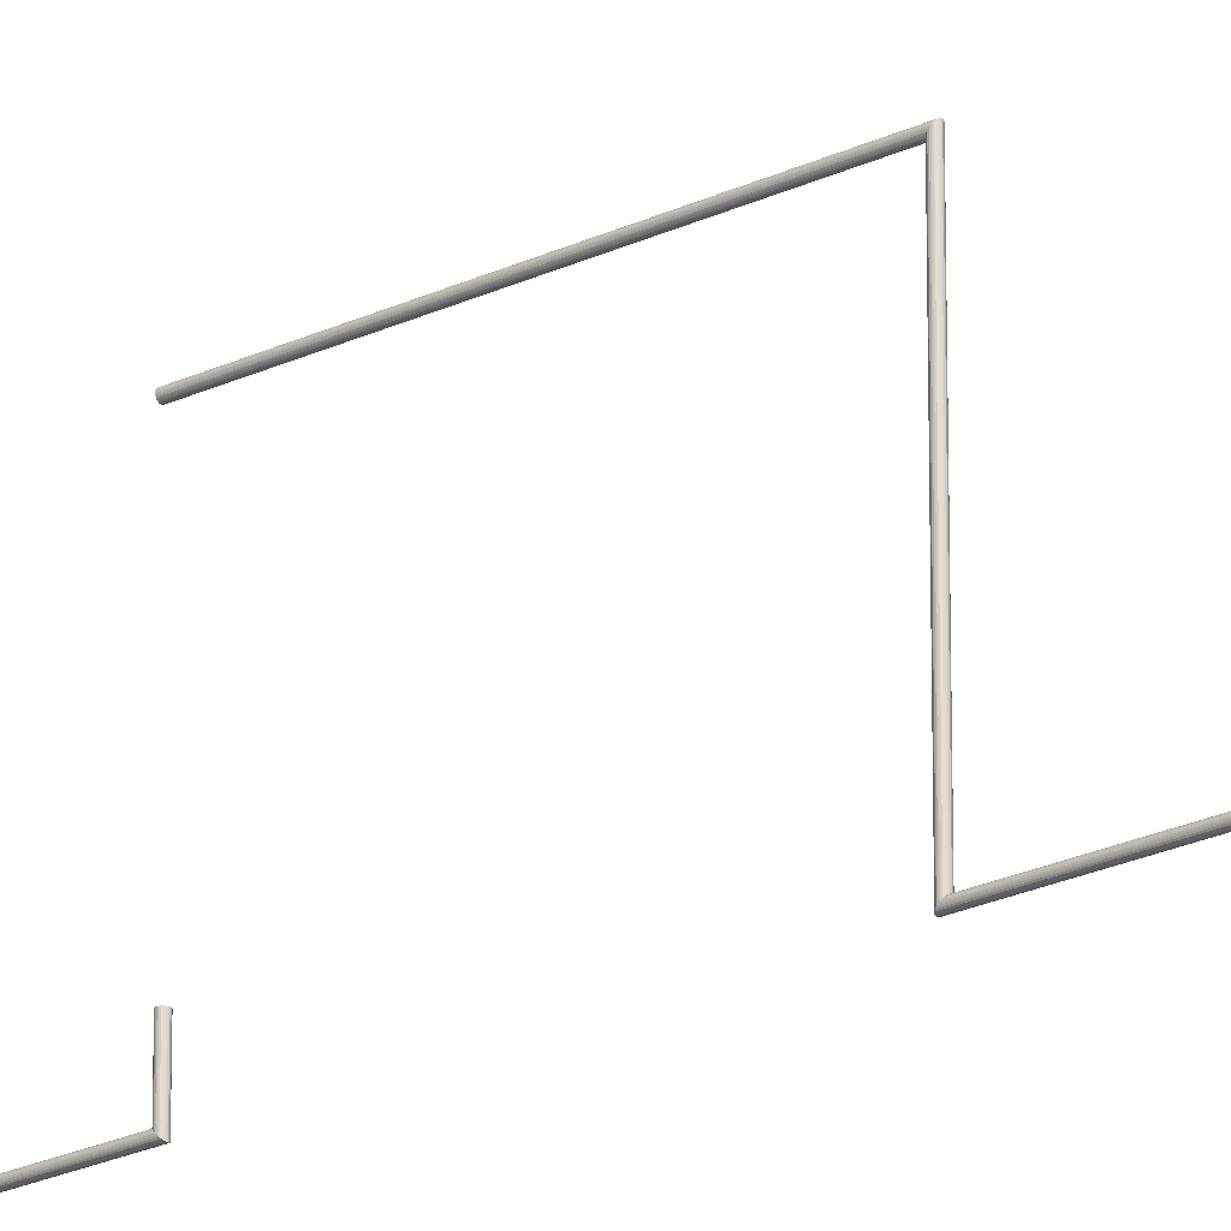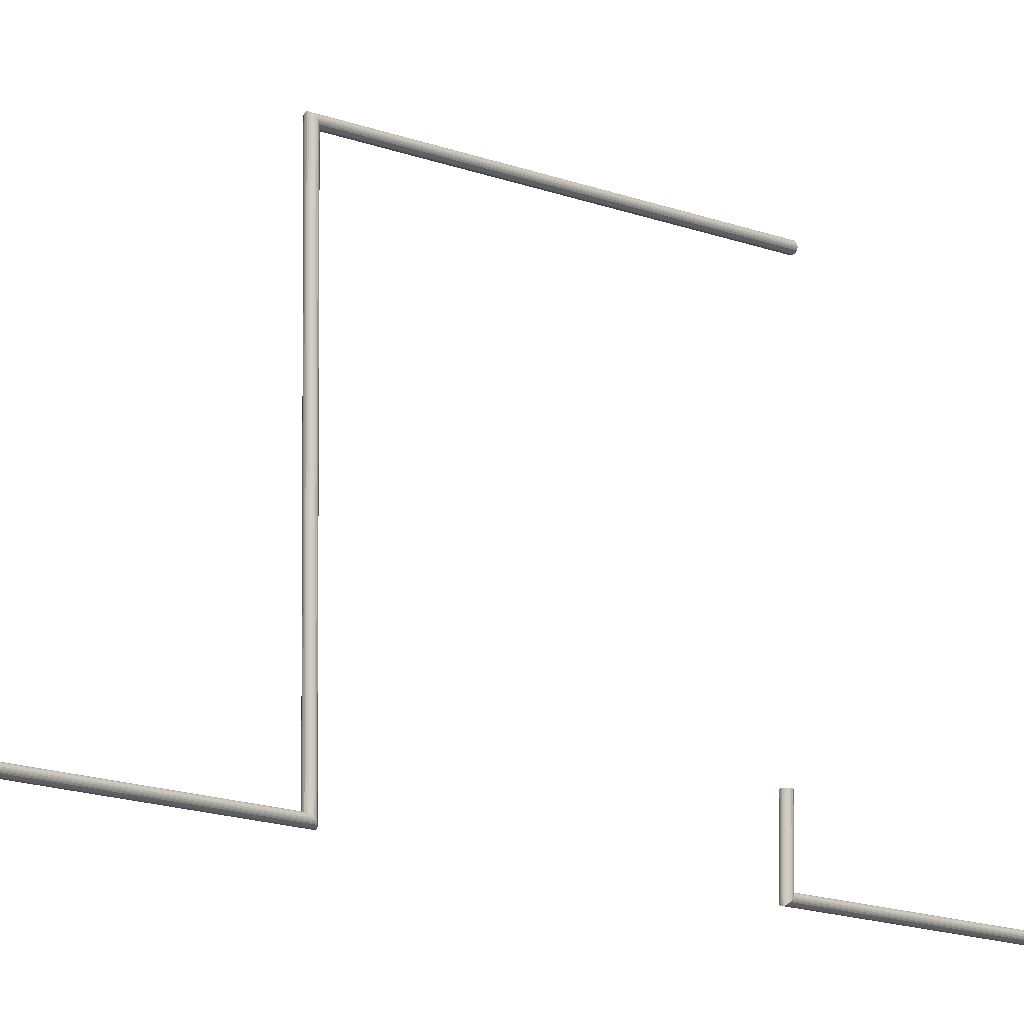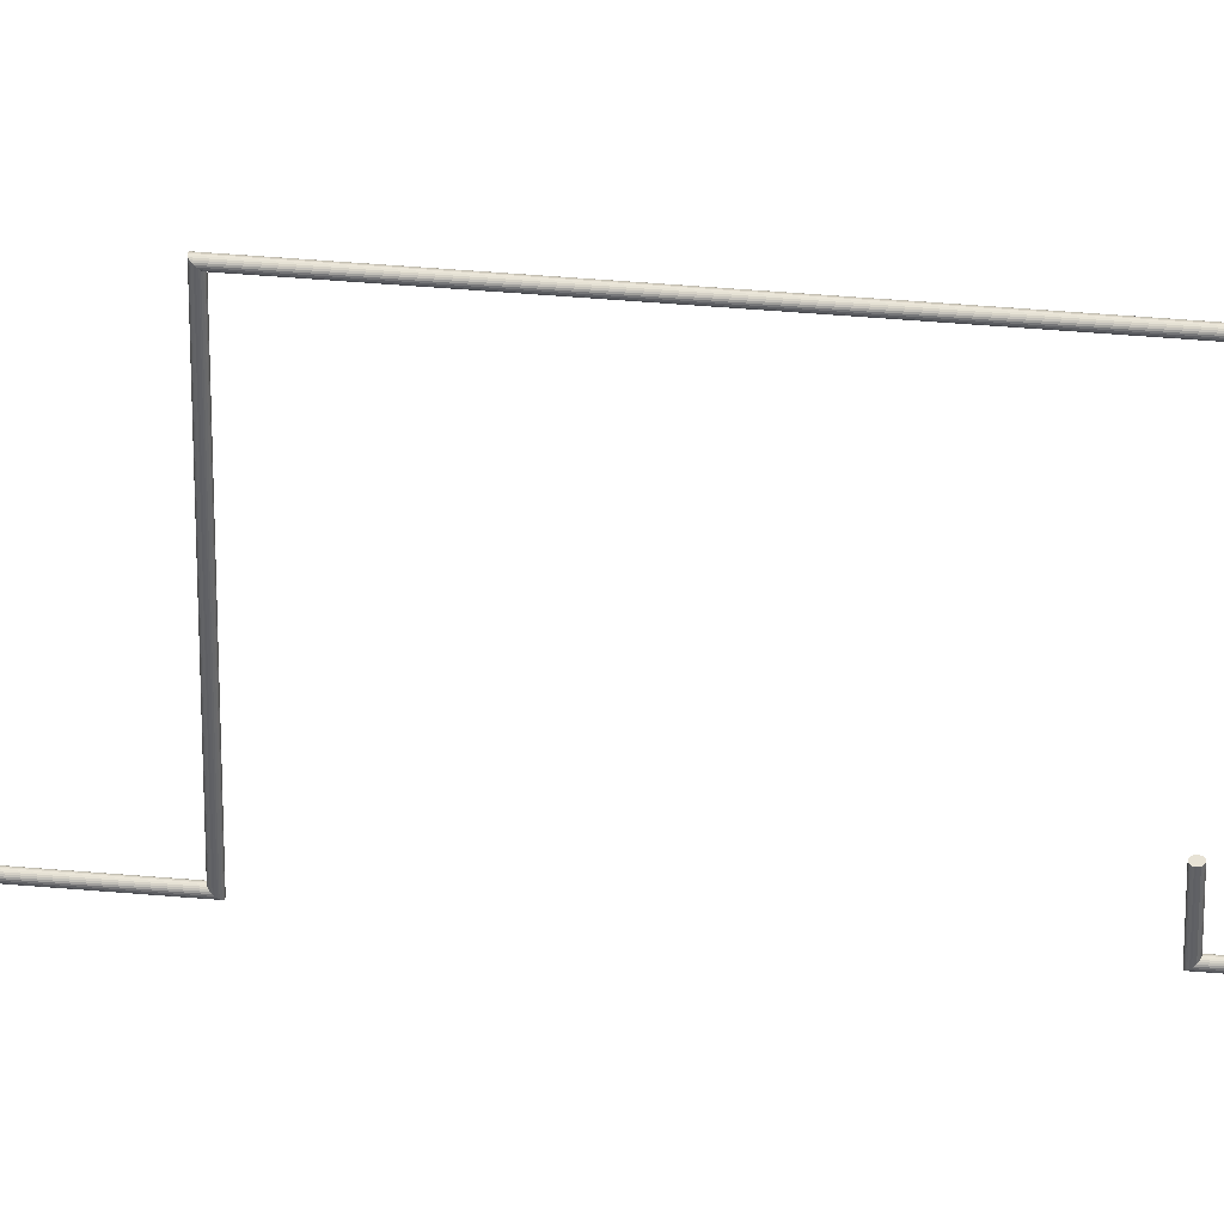
<metadata>
{"format":"obj","ext":"obj","renderer":"f3d","projection":"perspective","resolution":1024,"background":"white","views":[{"elev":-22.8,"azim":129.5,"up":"+Z"},{"elev":-8.6,"azim":-145.1,"up":"+Z"},{"elev":40.1,"azim":-83.7,"up":"+Z"}]}
</metadata>
<code>
v 0.02 1.82 0.29
v 0.01932 1.815 0.29
v 0.01732 1.81 0.29
v 0.01414 1.806 0.29
v 0.01 1.803 0.29
v 0.005176 1.801 0.29
v -2.086e-07 1.8 0.29
v -0.005177 1.801 0.29
v -0.01 1.803 0.29
v -0.01414 1.806 0.29
v -0.01732 1.81 0.29
v -0.01932 1.815 0.29
v -0.02 1.82 0.29
v -0.01932 1.825 0.29
v -0.01732 1.83 0.29
v -0.01414 1.834 0.29
v -0.01 1.837 0.29
v -0.005177 1.839 0.29
v -1.965e-07 1.84 0.29
v 0.005176 1.839 0.29
v 0.01 1.837 0.29
v 0.01414 1.834 0.29
v 0.01732 1.83 0.29
v 0.01932 1.825 0.29
v 0.01932 1.825 -0.005187
v 0.02 1.82 -1.432e-05
v 0.01732 1.83 -0.01001
v 0.01414 1.834 -0.01415
v 0.01 1.837 -0.01732
v -0.01 1.837 -0.01732
v -0.01414 1.834 -0.01415
v -0.01732 1.83 -0.01001
v -0.01932 1.825 -0.005187
v -0.02 1.82 -1.428e-05
v -0.01932 1.815 0.005158
v -0.01732 1.81 0.009978
v -0.01414 1.806 0.01412
v -0.01 1.803 0.01729
v -0.005176 1.801 0.01929
v 0 1.8 0.01997
v 0.005176 1.801 0.01929
v 0.01 1.803 0.01729
v 0.01414 1.806 0.01412
v 0.01732 1.81 0.009978
v 0.01932 1.815 0.005158
v -0.005176 1.839 -0.01932
v 0 1.84 -0.02
v 0.005176 1.839 -0.01932
v 0.02 -3.063 2.195e-06
v 0.01932 -3.068 -0.005173
v 0.01732 -3.073 -0.009997
v 0.01414 -3.077 -0.01414
v 0.009999 -3.08 -0.01732
v 0.005176 -3.082 -0.01931
v -5.728e-07 -3.083 -0.02
v -0.005177 -3.082 -0.01931
v -0.01 -3.08 -0.01732
v -0.01414 -3.077 -0.01414
v -0.01732 -3.073 -0.009997
v -0.01932 -3.068 -0.005173
v -0.02 -3.063 2.192e-06
v -0.01932 -3.057 0.005179
v -0.01732 -3.053 0.01
v -0.01414 -3.048 0.01414
v -0.01 -3.045 0.01732
v -0.005177 -3.043 0.01932
v -5.527e-07 -3.043 0.02
v 0.005176 -3.043 0.01932
v 0.009999 -3.045 0.01732
v 0.01414 -3.048 0.01414
v 0.01732 -3.053 0.01
v 0.01932 -3.057 0.005179
v 0.02 9.236 -1.552e-06
v 0.01932 9.236 -0.005178
v 0.01732 9.236 -0.01
v 0.01414 9.236 -0.01414
v 0.01 9.236 -0.01732
v 0.005177 9.236 -0.01932
v 3.556e-07 9.236 -0.02
v -0.005176 9.236 -0.01932
v -0.01 9.236 -0.01732
v -0.01414 9.236 -0.01414
v -0.01732 9.236 -0.01
v -0.01932 9.236 -0.005178
v -0.02 9.236 -1.55e-06
v -0.01932 9.236 0.005175
v -0.01732 9.236 0.009998
v -0.01414 9.236 0.01414
v -0.01 9.236 0.01732
v -0.005176 9.236 0.01932
v 3.592e-07 9.236 0.02
v 0.005177 9.236 0.01932
v 0.01 9.236 0.01732
v 0.01414 9.236 0.01414
v 0.01732 9.236 0.009998
v 0.01932 9.236 0.005175
v 0.02 1.784 1.737
v 0.01932 1.784 1.732
v 0.01732 1.784 1.727
v 0.01414 1.784 1.723
v 0.009999 1.784 1.719
v 0.005176 1.784 1.717
v -5.566e-07 1.784 1.717
v -0.005177 1.784 1.717
v -0.01 1.784 1.719
v -0.01414 1.784 1.723
v -0.01732 1.784 1.727
v -0.01932 1.784 1.732
v -0.02 1.784 1.737
v -0.01932 1.784 1.742
v -0.01732 1.784 1.747
v -0.01414 1.784 1.751
v -0.01 1.784 1.754
v -0.005177 1.784 1.756
v -5.529e-07 1.784 1.757
v 0.005176 1.784 1.756
v 0.009999 1.784 1.754
v 0.01414 1.784 1.751
v 0.01732 1.784 1.747
v 0.01932 1.784 1.742
v 0.01732 3.93 -0.009995
v -0.01414 3.925 -0.01413
v 0.01932 3.934 -0.005175
v 0.02 3.94 -3.436e-06
v 0.01414 3.925 -0.01413
v 0.01 3.922 -0.01731
v 0.005177 3.92 -0.01931
v 1.674e-07 3.92 -0.01999
v -0.005176 3.92 -0.01931
v -0.01 3.922 -0.01731
v -0.01732 3.93 -0.009995
v -0.01932 3.934 -0.005175
v -0.02 3.94 -3.454e-06
v -0.01932 3.945 0.005169
v -0.01732 3.95 0.009988
v -0.01414 3.954 0.01413
v -0.01 3.957 0.0173
v -0.005176 3.959 0.0193
v 1.673e-07 3.96 0.01998
v 0.005177 3.959 0.0193
v 0.01 3.957 0.0173
v 0.01414 3.954 0.01413
v 0.01732 3.95 0.009988
v 0.01932 3.945 0.005169
v 0.01932 3.934 1.732
v 0.01732 3.93 1.727
v 0.01414 3.925 1.723
v 0.01 3.922 1.719
v -0.01 3.922 1.719
v -0.01732 3.93 1.727
v -0.01932 3.934 1.732
v -0.01 3.957 1.754
v 0.01414 3.954 1.751
v 0.02 3.94 1.737
v 0.005176 3.92 1.717
v -3.485e-07 3.92 1.717
v -0.005177 3.92 1.717
v -0.01414 3.925 1.723
v -0.02 3.94 1.737
v -0.01932 3.945 1.742
v -0.01732 3.95 1.747
v -0.01414 3.954 1.751
v -0.005177 3.959 1.756
v -3.48e-07 3.96 1.757
v 0.005176 3.959 1.756
v 0.01 3.957 1.754
v 0.01732 3.95 1.747
v 0.01932 3.945 1.742
f 45 26 1
f 1 2 45
f 44 45 2
f 2 3 44
f 43 44 3
f 3 4 43
f 42 43 4
f 4 5 42
f 41 42 5
f 5 6 41
f 40 41 6
f 6 7 40
f 39 40 7
f 7 8 39
f 9 38 39
f 39 8 9
f 10 37 38
f 38 9 10
f 11 36 37
f 37 10 11
f 12 35 36
f 36 11 12
f 13 34 35
f 35 12 13
f 14 33 34
f 34 13 14
f 15 32 33
f 33 14 15
f 16 31 32
f 32 15 16
f 17 30 31
f 31 16 17
f 18 46 30
f 30 17 18
f 47 46 18
f 18 19 47
f 48 47 19
f 19 20 48
f 29 48 20
f 20 21 29
f 28 29 21
f 21 22 28
f 27 28 22
f 22 23 27
f 25 27 23
f 23 24 25
f 26 25 24
f 24 1 26
f 24 23 22
f 22 21 20
f 20 19 18
f 22 20 18
f 18 17 16
f 16 15 14
f 18 16 14
f 14 13 12
f 12 11 10
f 14 12 10
f 18 14 10
f 10 9 8
f 8 7 6
f 10 8 6
f 6 5 4
f 4 3 2
f 6 4 2
f 10 6 2
f 18 10 2
f 22 18 2
f 24 22 2
f 1 24 2
f 25 26 49
f 49 50 25
f 27 25 50
f 50 51 27
f 28 27 51
f 51 52 28
f 29 28 52
f 52 53 29
f 48 29 53
f 53 54 48
f 47 48 54
f 54 55 47
f 46 47 55
f 55 56 46
f 30 46 56
f 56 57 30
f 31 30 57
f 57 58 31
f 32 31 58
f 58 59 32
f 33 32 59
f 59 60 33
f 34 33 60
f 60 61 34
f 35 34 61
f 61 62 35
f 36 35 62
f 62 63 36
f 37 36 63
f 63 64 37
f 38 37 64
f 64 65 38
f 39 38 65
f 65 66 39
f 40 39 66
f 66 67 40
f 41 40 67
f 67 68 41
f 42 41 68
f 68 69 42
f 43 42 69
f 69 70 43
f 44 43 70
f 70 71 44
f 45 44 71
f 71 72 45
f 26 45 72
f 72 49 26
f 74 75 76
f 76 77 78
f 78 79 80
f 76 78 80
f 80 81 82
f 82 83 84
f 80 82 84
f 84 85 86
f 86 87 88
f 84 86 88
f 80 84 88
f 88 89 90
f 90 91 92
f 88 90 92
f 92 93 94
f 94 95 96
f 92 94 96
f 88 92 96
f 80 88 96
f 76 80 96
f 74 76 96
f 73 74 96
f 98 145 154
f 154 97 98
f 99 146 145
f 145 98 99
f 100 147 146
f 146 99 100
f 101 148 147
f 147 100 101
f 102 155 148
f 148 101 102
f 103 156 155
f 155 102 103
f 104 157 156
f 156 103 104
f 105 149 157
f 157 104 105
f 106 158 149
f 149 105 106
f 107 150 158
f 158 106 107
f 108 151 150
f 150 107 108
f 109 159 151
f 151 108 109
f 110 160 159
f 159 109 110
f 111 161 160
f 160 110 111
f 112 162 161
f 161 111 112
f 113 152 162
f 162 112 113
f 114 163 152
f 152 113 114
f 115 164 163
f 163 114 115
f 116 165 164
f 164 115 116
f 117 166 165
f 165 116 117
f 118 153 166
f 166 117 118
f 119 167 153
f 153 118 119
f 120 168 167
f 167 119 120
f 97 154 168
f 168 120 97
f 119 118 117
f 117 116 115
f 115 114 113
f 117 115 113
f 113 112 111
f 111 110 109
f 113 111 109
f 109 108 107
f 107 106 105
f 109 107 105
f 113 109 105
f 105 104 103
f 103 102 101
f 105 103 101
f 101 100 99
f 99 98 97
f 101 99 97
f 105 101 97
f 113 105 97
f 117 113 97
f 119 117 97
f 120 119 97
f 74 73 124
f 124 123 74
f 75 74 123
f 123 121 75
f 76 75 121
f 121 125 76
f 77 76 125
f 125 126 77
f 78 77 126
f 126 127 78
f 79 78 127
f 127 128 79
f 80 79 128
f 128 129 80
f 81 80 129
f 129 130 81
f 82 81 130
f 130 122 82
f 83 82 122
f 122 131 83
f 84 83 131
f 131 132 84
f 85 84 132
f 132 133 85
f 86 85 133
f 133 134 86
f 87 86 134
f 134 135 87
f 88 87 135
f 135 136 88
f 89 88 136
f 136 137 89
f 90 89 137
f 137 138 90
f 91 90 138
f 138 139 91
f 92 91 139
f 139 140 92
f 93 92 140
f 140 141 93
f 94 93 141
f 141 142 94
f 95 94 142
f 142 143 95
f 96 95 143
f 143 144 96
f 73 96 144
f 144 124 73
f 145 123 124
f 124 154 145
f 146 121 123
f 123 145 146
f 125 121 146
f 146 147 125
f 126 125 147
f 147 148 126
f 127 126 148
f 148 155 127
f 128 127 155
f 155 156 128
f 129 128 156
f 156 157 129
f 130 129 157
f 157 149 130
f 122 130 149
f 149 158 122
f 131 122 158
f 158 150 131
f 132 131 150
f 150 151 132
f 133 132 151
f 151 159 133
f 134 133 159
f 159 160 134
f 135 134 160
f 160 161 135
f 136 135 161
f 161 162 136
f 137 136 162
f 162 152 137
f 138 137 152
f 152 163 138
f 139 138 163
f 163 164 139
f 140 139 164
f 164 165 140
f 141 140 165
f 165 166 141
f 142 141 166
f 166 153 142
f 143 142 153
f 153 167 143
f 168 144 143
f 143 167 168
f 154 124 144
f 144 168 154

</code>
